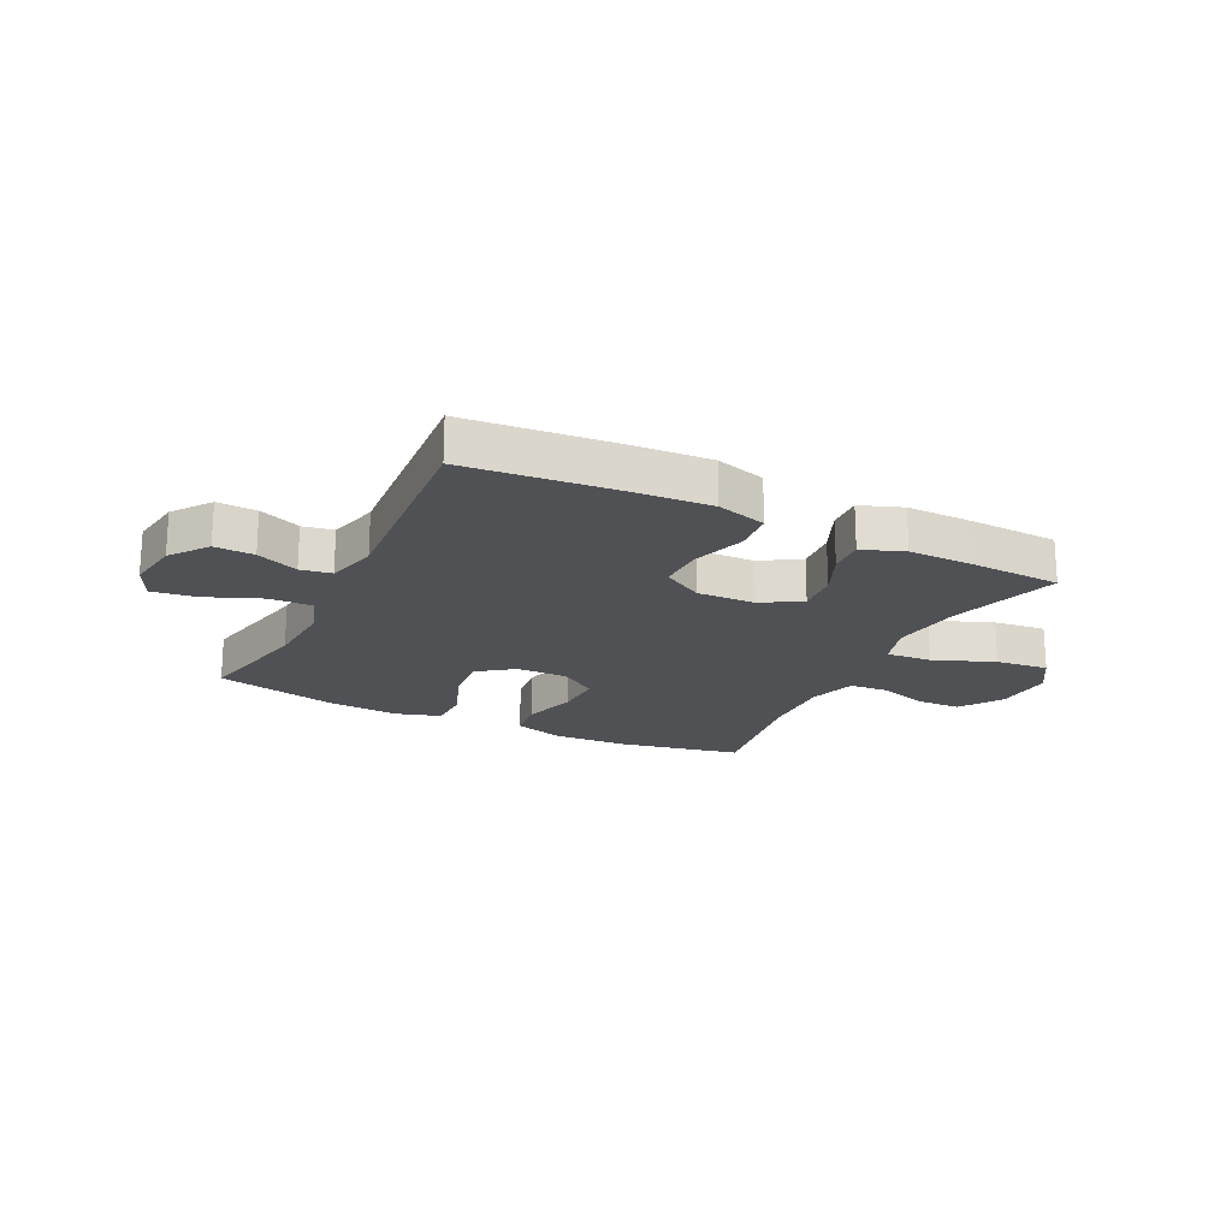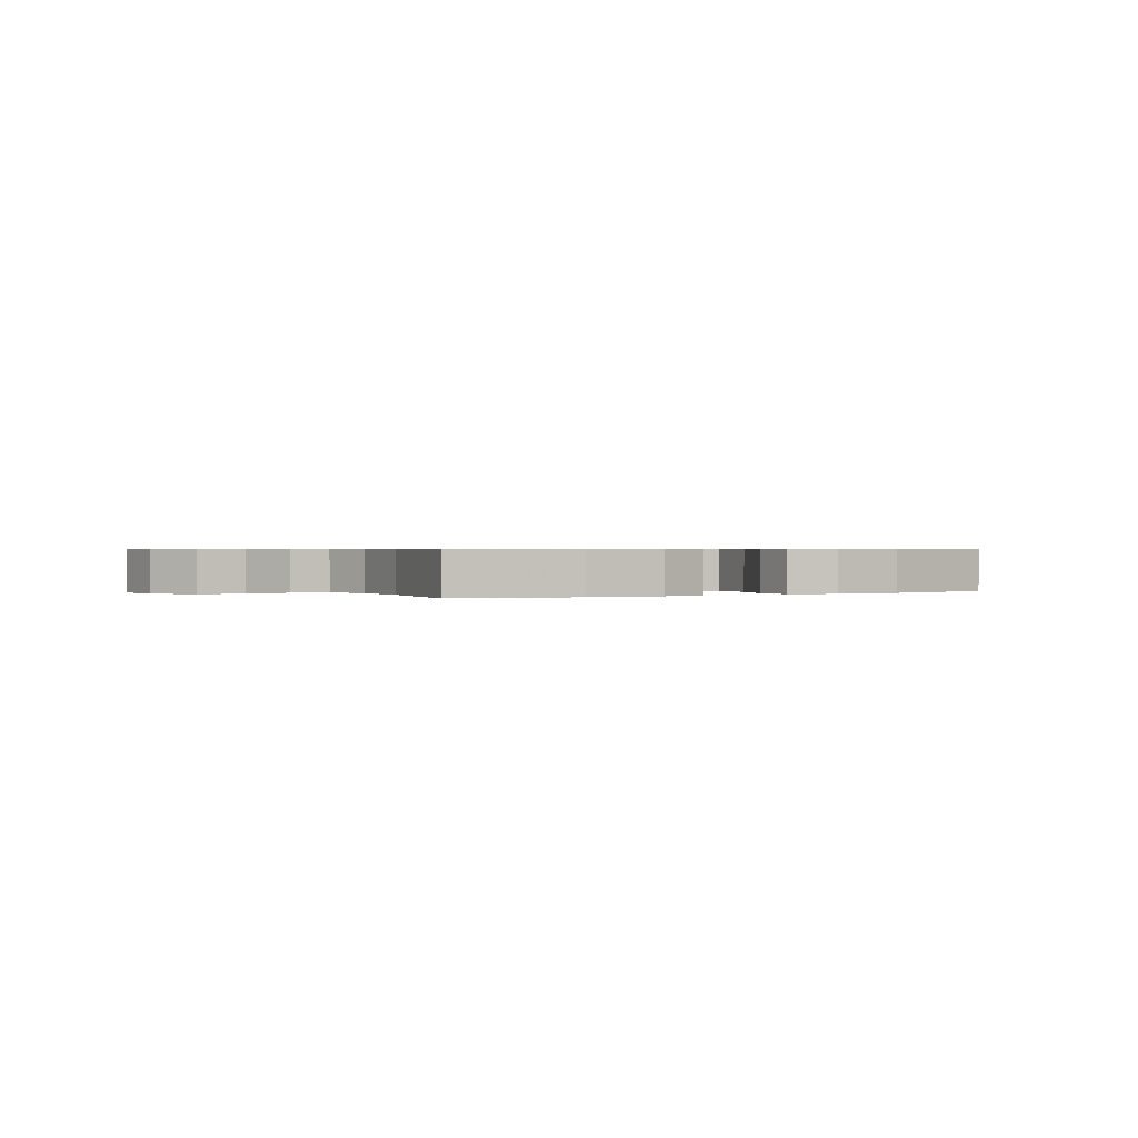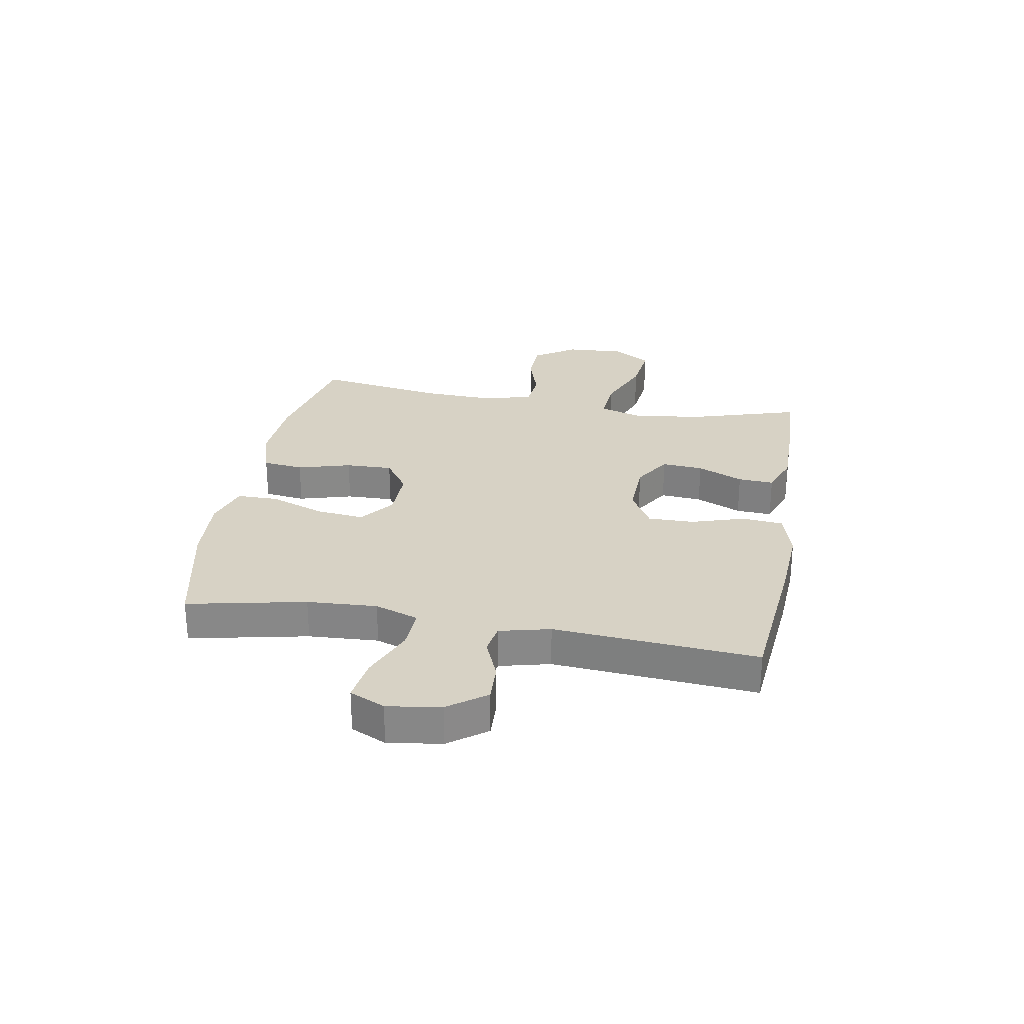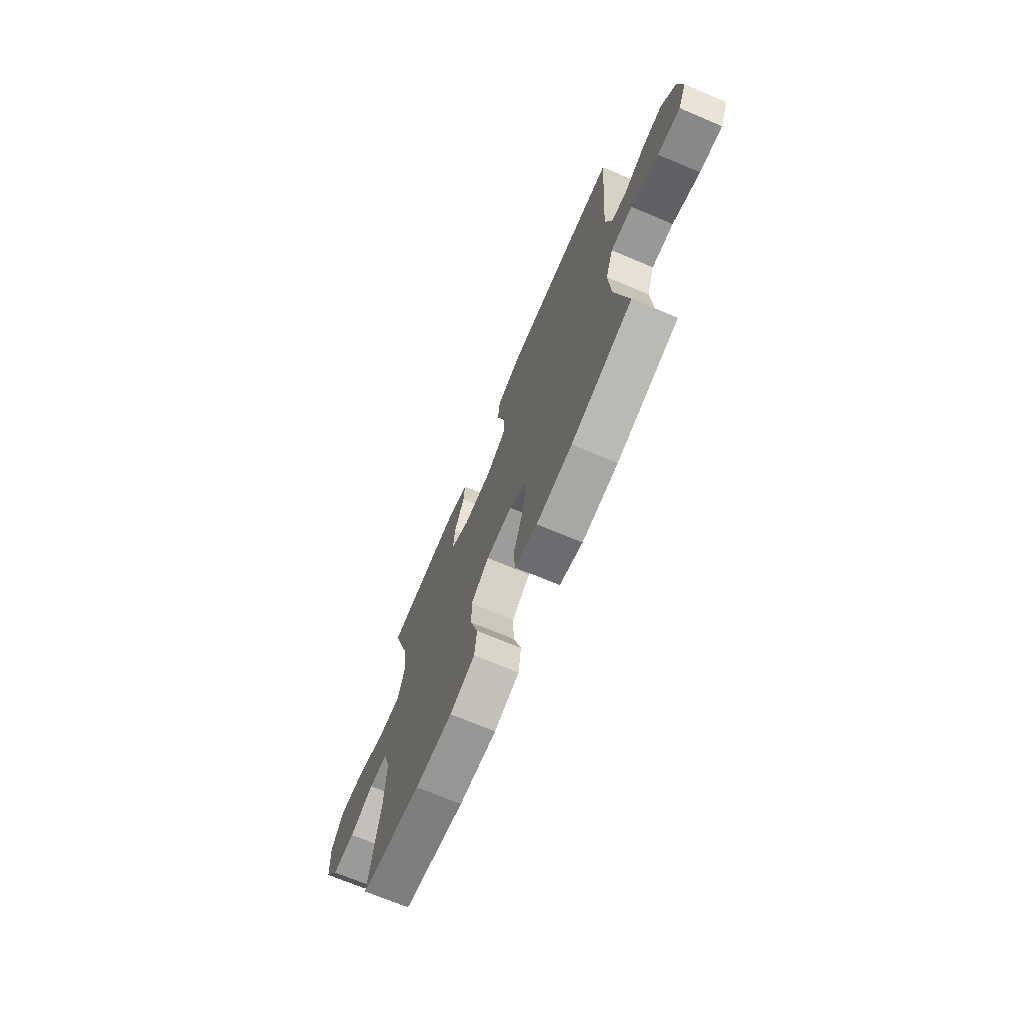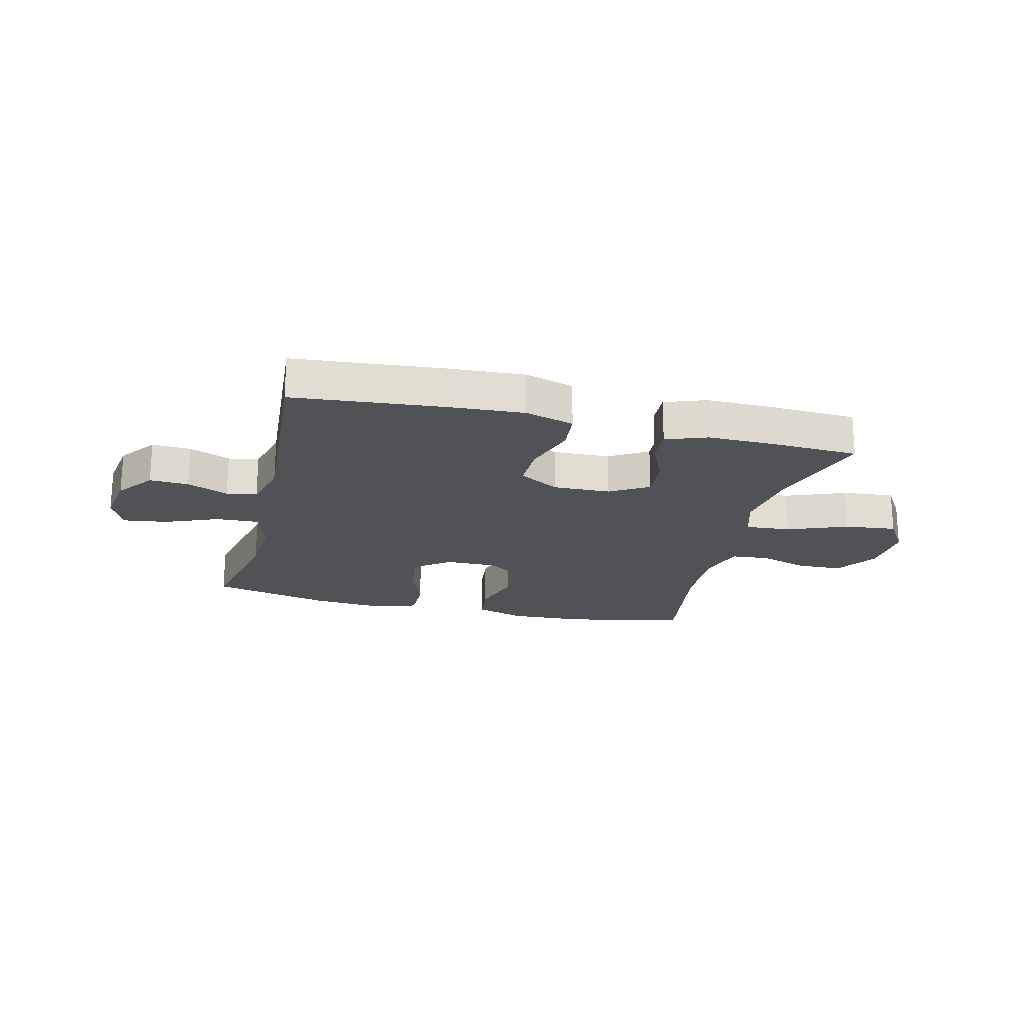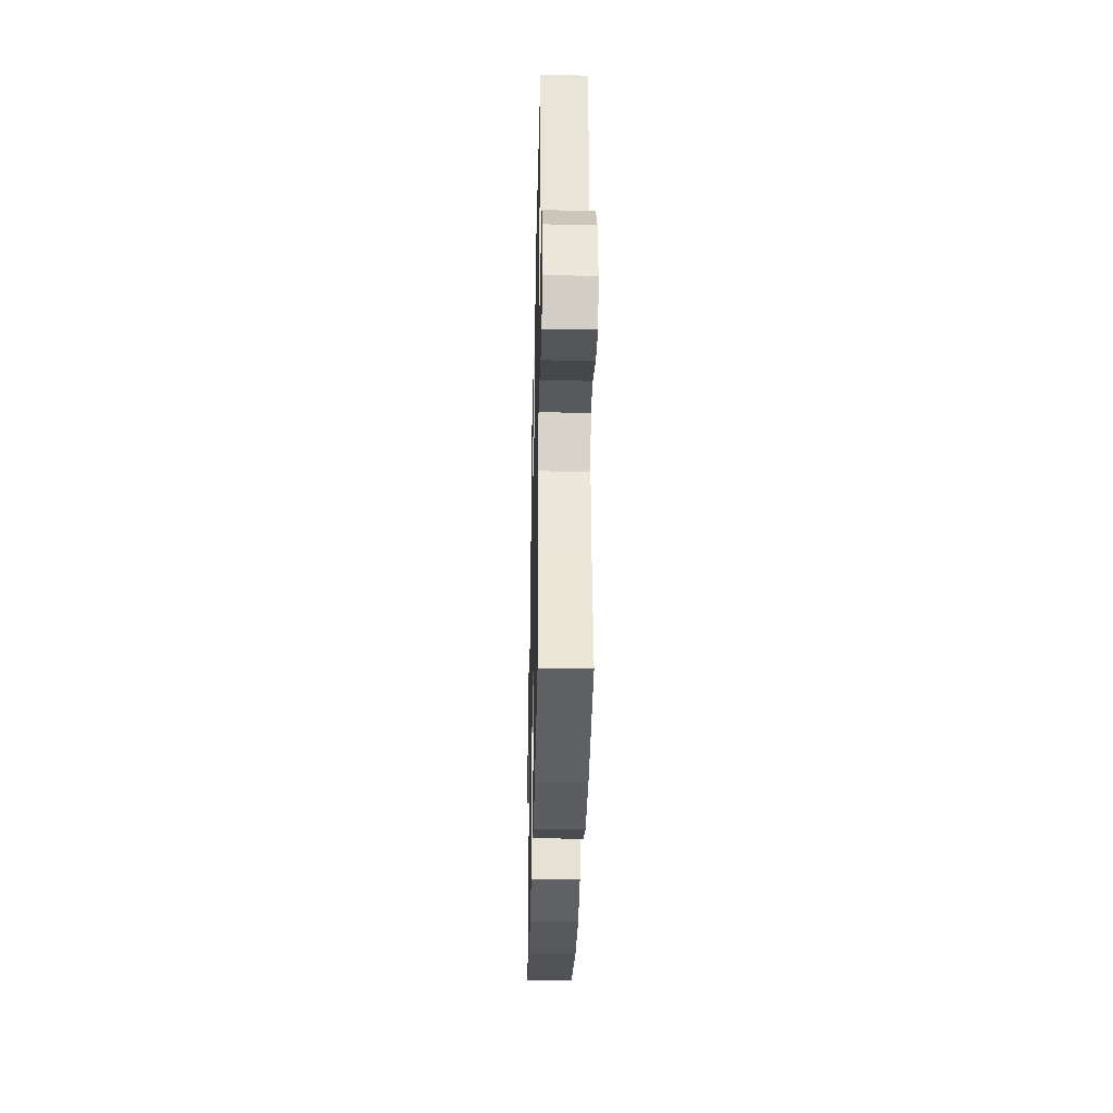
<metadata>
{"format":"obj","ext":"obj","renderer":"f3d","projection":"perspective","resolution":1024,"background":"white","views":[{"elev":-20.1,"azim":-26.3,"up":"+Y"},{"elev":0.6,"azim":150.1,"up":"+Y"},{"elev":27.4,"azim":-79.9,"up":"+Y"},{"elev":-70.7,"azim":-112.8,"up":"+Z"},{"elev":-20.8,"azim":-13.9,"up":"+Y"},{"elev":-32.5,"azim":-91.3,"up":"+Z"}]}
</metadata>
<code>
v 0.5 0.07 -0.5
v 0.286 0.07 -0.544
v 0.155 0.07 -0.551
v 0.067 0.07 -0.524
v 0.058 0.07 -0.452
v 0.085 0.07 -0.358
v 0.087 0.07 -0.275
v 0.023 0.07 -0.231
v -0.068 0.07 -0.232
v -0.129 0.07 -0.278
v -0.12 0.07 -0.363
v -0.084 0.07 -0.459
v -0.084 0.07 -0.532
v -0.164 0.07 -0.557
v -0.288 0.07 -0.548
v -0.5 0.07 -0.5
v -0.456 0.07 -0.292
v -0.449 0.07 -0.169
v -0.476 0.07 -0.092
v -0.551 0.07 -0.095
v -0.646 0.07 -0.134
v -0.724 0.07 -0.145
v -0.753 0.07 -0.083
v -0.739 0.07 0.011
v -0.69 0.07 0.077
v -0.621 0.07 0.074
v -0.548 0.07 0.044
v -0.494 0.07 0.053
v -0.472 0.07 0.142
v -0.5 0.07 0.5
v -0.234 0.07 0.525
v -0.102 0.07 0.533
v -0.015 0.07 0.508
v -0.008 0.07 0.436
v -0.038 0.07 0.342
v -0.039 0.07 0.261
v 0.032 0.07 0.22
v 0.133 0.07 0.223
v 0.201 0.07 0.264
v 0.195 0.07 0.337
v 0.159 0.07 0.418
v 0.155 0.07 0.481
v 0.228 0.07 0.508
v 0.346 0.07 0.507
v 0.5 0.07 0.5
v 0.441 0.07 0.308
v 0.425 0.07 0.185
v 0.449 0.07 0.108
v 0.529 0.07 0.114
v 0.635 0.07 0.156
v 0.727 0.07 0.166
v 0.77 0.07 0.098
v 0.764 0.07 -0.005
v 0.715 0.07 -0.079
v 0.635 0.07 -0.081
v 0.549 0.07 -0.054
v 0.483 0.07 -0.06
v 0.458 0.07 -0.143
v 0.463 0.07 -0.27
v 0.5 0 -0.5
v 0.286 0 -0.544
v 0.155 0 -0.551
v 0.067 0 -0.524
v 0.058 0 -0.452
v 0.085 0 -0.358
v 0.087 0 -0.275
v 0.023 0 -0.231
v -0.068 0 -0.232
v -0.129 0 -0.278
v -0.12 0 -0.363
v -0.084 0 -0.459
v -0.084 0 -0.532
v -0.164 0 -0.557
v -0.288 0 -0.548
v -0.5 0 -0.5
v -0.456 0 -0.292
v -0.449 0 -0.169
v -0.476 0 -0.092
v -0.551 0 -0.095
v -0.646 0 -0.134
v -0.724 0 -0.145
v -0.753 0 -0.083
v -0.739 0 0.011
v -0.69 0 0.077
v -0.621 0 0.074
v -0.548 0 0.044
v -0.494 0 0.053
v -0.472 0 0.142
v -0.5 0 0.5
v -0.234 0 0.525
v -0.102 0 0.533
v -0.015 0 0.508
v -0.008 0 0.436
v -0.038 0 0.342
v -0.039 0 0.261
v 0.032 0 0.22
v 0.133 0 0.223
v 0.201 0 0.264
v 0.195 0 0.337
v 0.159 0 0.418
v 0.155 0 0.481
v 0.228 0 0.508
v 0.346 0 0.507
v 0.5 0 0.5
v 0.441 0 0.308
v 0.425 0 0.185
v 0.449 0 0.108
v 0.529 0 0.114
v 0.635 0 0.156
v 0.727 0 0.166
v 0.77 0 0.098
v 0.764 0 -0.005
v 0.715 0 -0.079
v 0.635 0 -0.081
v 0.549 0 -0.054
v 0.483 0 -0.06
v 0.458 0 -0.143
v 0.463 0 -0.27
f 53 54 55 56
f 53 56 57
f 52 53 57
f 49 50 51 52
f 48 49 52 57
f 47 48 57 58
f 43 44 45 46
f 43 46 47
f 40 41 42 43
f 39 40 43 47
f 38 39 47 58
f 32 33 34 35
f 32 35 36
f 29 30 31 32
f 28 29 32 36
f 24 25 26 27
f 24 27 28
f 23 24 28
f 20 21 22 23
f 19 20 23 28
f 18 19 28 36
f 14 15 16 17
f 11 12 13 14
f 10 11 14 17
f 9 10 17 18
f 3 4 5 6
f 3 6 7
f 59 1 2 3
f 59 3 7
f 37 38 58 59
f 37 59 7 8
f 18 36 37
f 8 9 18 37
f 115 114 113 112
f 116 115 112
f 116 112 111
f 111 110 109 108
f 116 111 108 107
f 117 116 107 106
f 105 104 103 102
f 106 105 102
f 102 101 100 99
f 106 102 99 98
f 117 106 98 97
f 94 93 92 91
f 95 94 91
f 91 90 89 88
f 95 91 88 87
f 86 85 84 83
f 87 86 83
f 87 83 82
f 82 81 80 79
f 87 82 79 78
f 95 87 78 77
f 76 75 74 73
f 73 72 71 70
f 76 73 70 69
f 77 76 69 68
f 65 64 63 62
f 66 65 62
f 62 61 60 118
f 66 62 118
f 118 117 97 96
f 67 66 118 96
f 96 95 77
f 96 77 68 67
f 1 60 61 2
f 2 61 62 3
f 3 62 63 4
f 4 63 64 5
f 5 64 65 6
f 6 65 66 7
f 7 66 67 8
f 8 67 68 9
f 9 68 69 10
f 10 69 70 11
f 11 70 71 12
f 12 71 72 13
f 13 72 73 14
f 14 73 74 15
f 15 74 75 16
f 16 75 76 17
f 17 76 77 18
f 18 77 78 19
f 19 78 79 20
f 20 79 80 21
f 21 80 81 22
f 22 81 82 23
f 23 82 83 24
f 24 83 84 25
f 25 84 85 26
f 26 85 86 27
f 27 86 87 28
f 28 87 88 29
f 29 88 89 30
f 30 89 90 31
f 31 90 91 32
f 32 91 92 33
f 33 92 93 34
f 34 93 94 35
f 35 94 95 36
f 36 95 96 37
f 37 96 97 38
f 38 97 98 39
f 39 98 99 40
f 40 99 100 41
f 41 100 101 42
f 42 101 102 43
f 43 102 103 44
f 44 103 104 45
f 45 104 105 46
f 46 105 106 47
f 47 106 107 48
f 48 107 108 49
f 49 108 109 50
f 50 109 110 51
f 51 110 111 52
f 52 111 112 53
f 53 112 113 54
f 54 113 114 55
f 55 114 115 56
f 56 115 116 57
f 57 116 117 58
f 58 117 118 59
f 59 118 60 1

</code>
